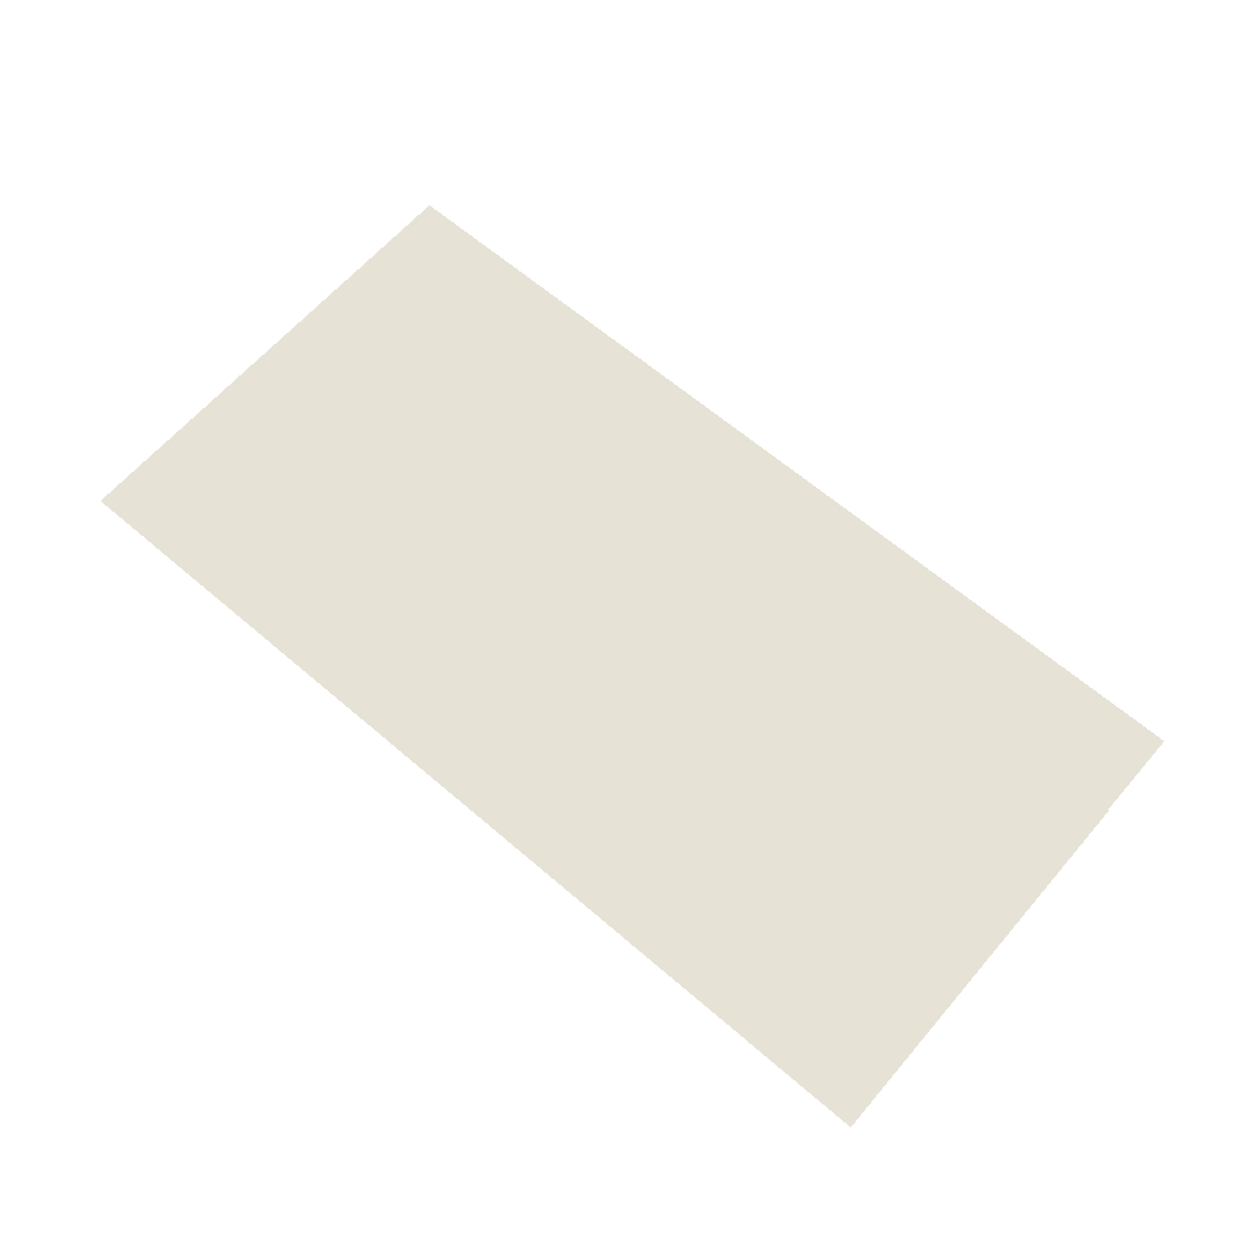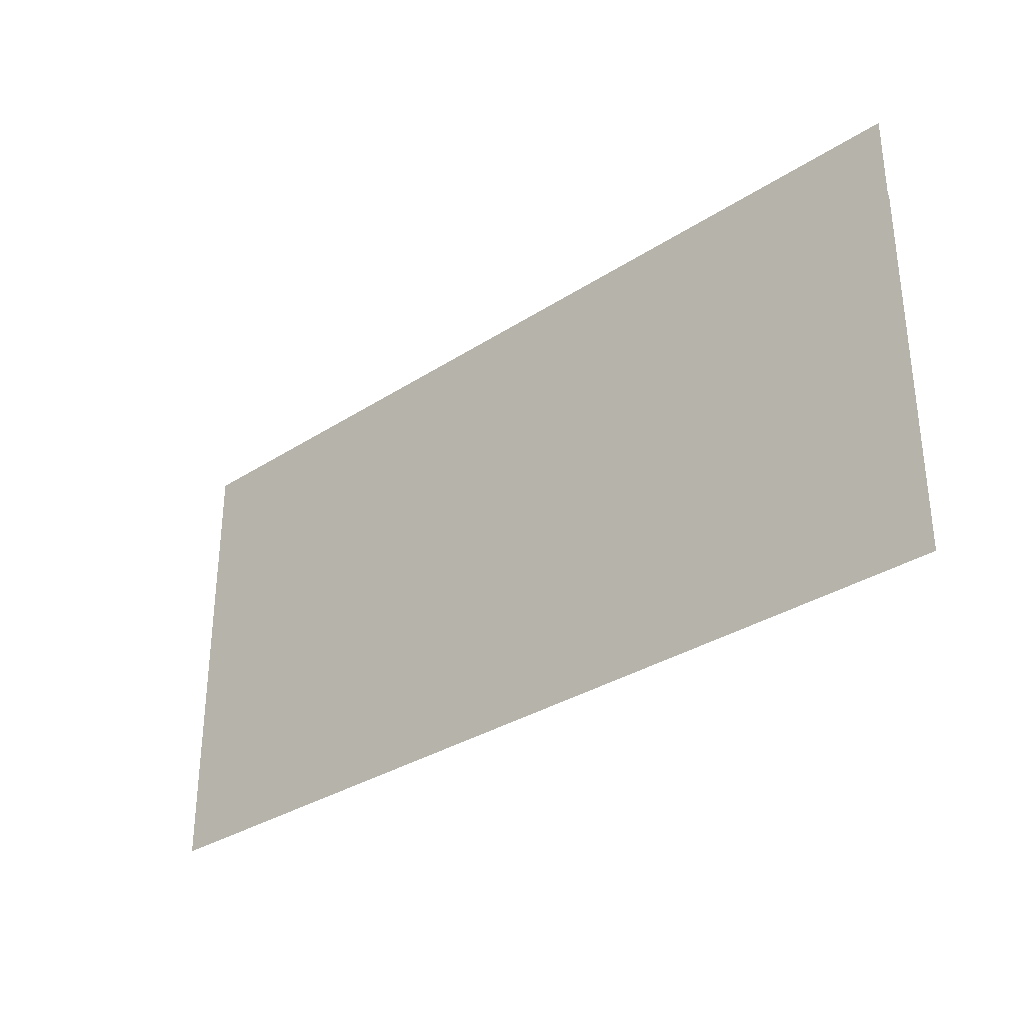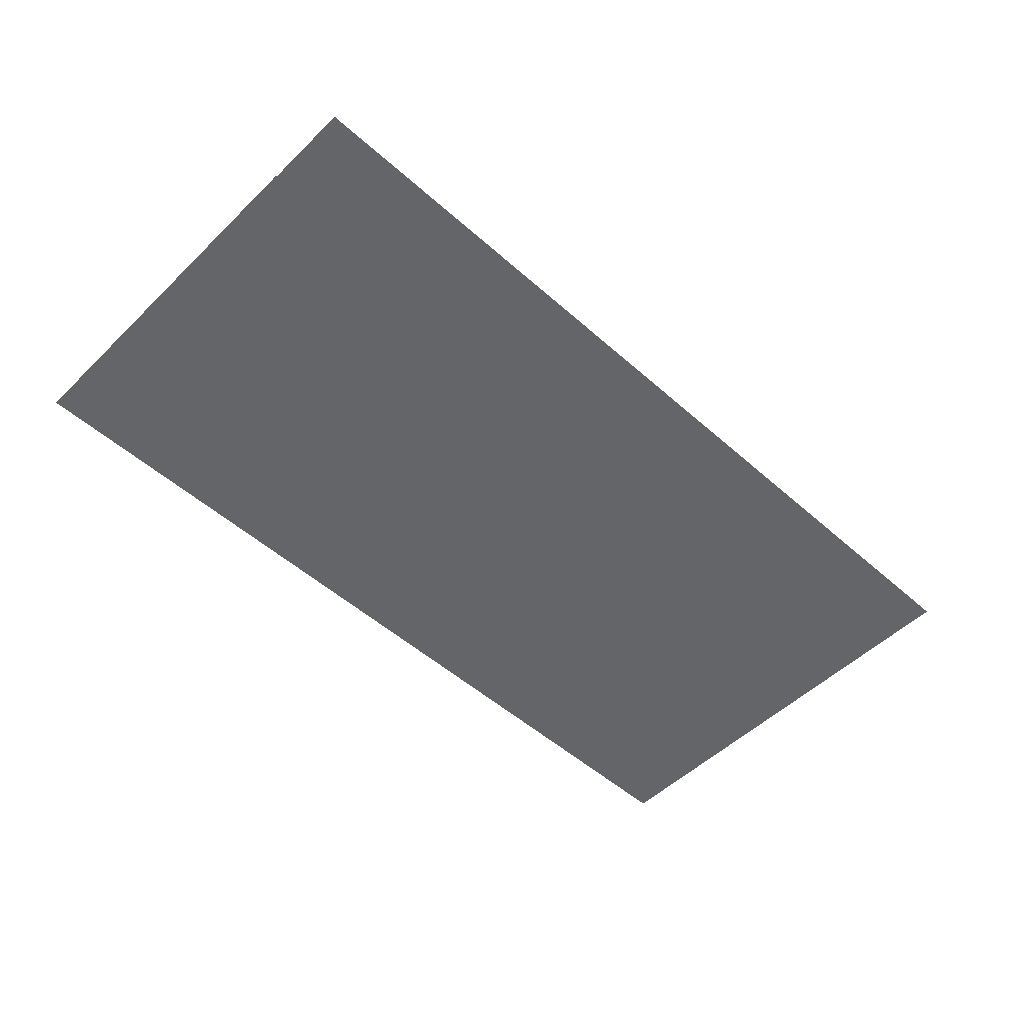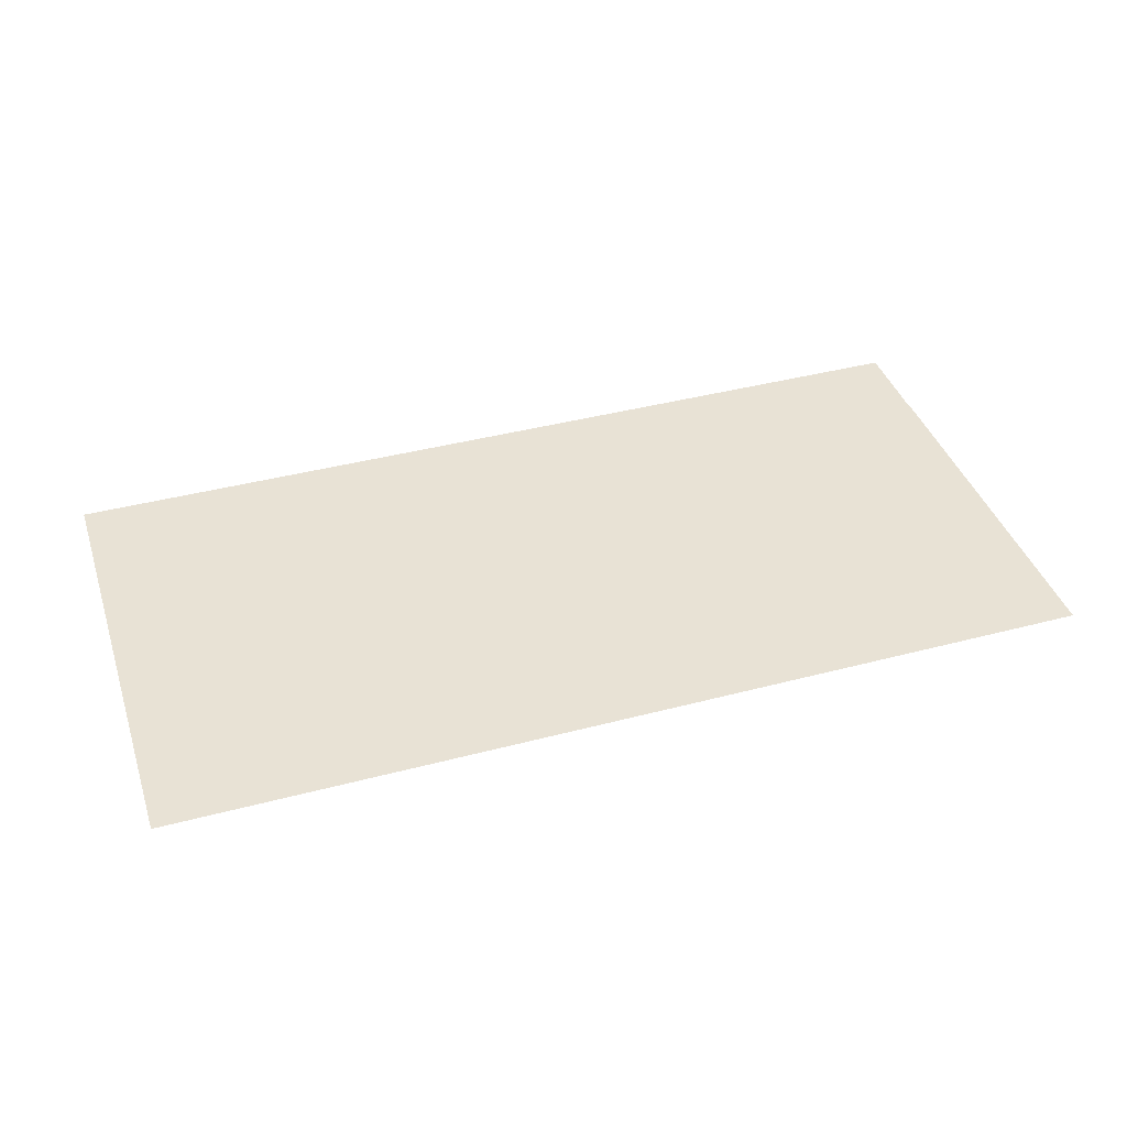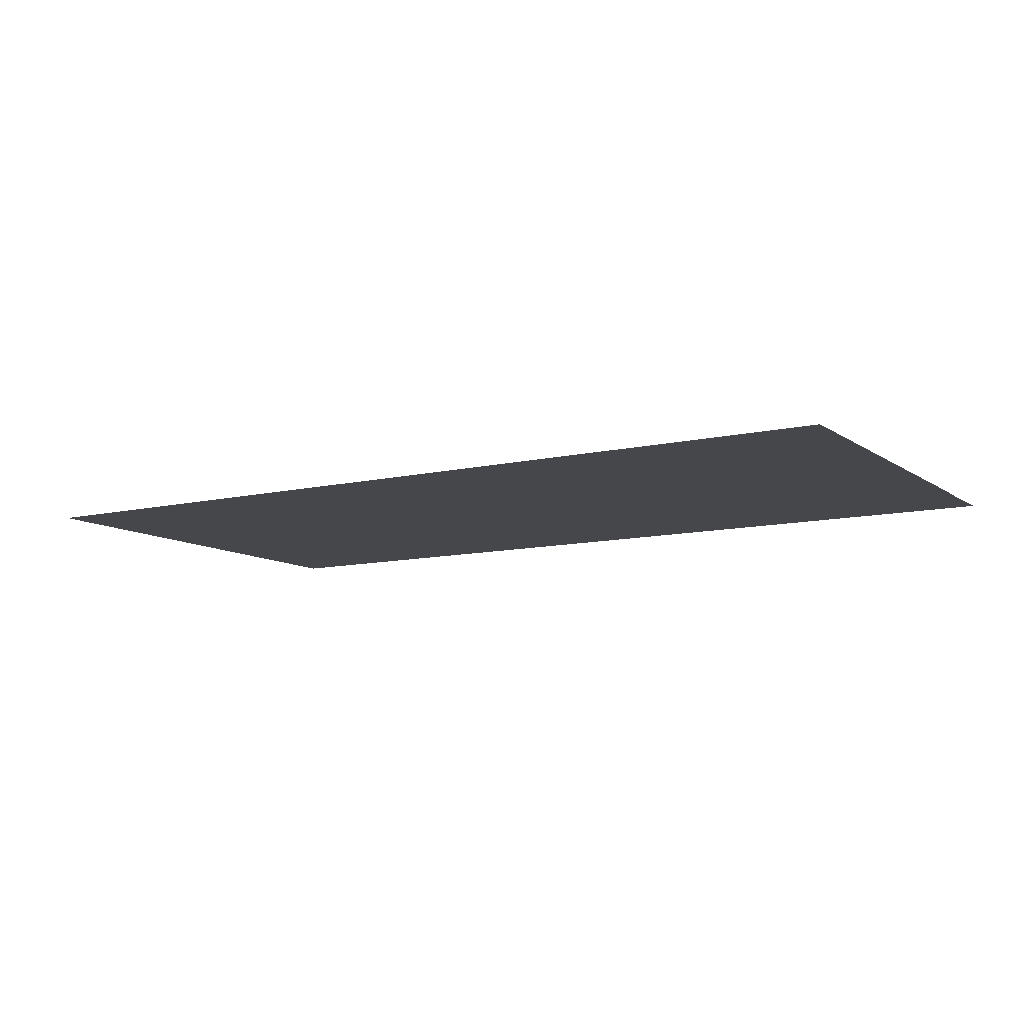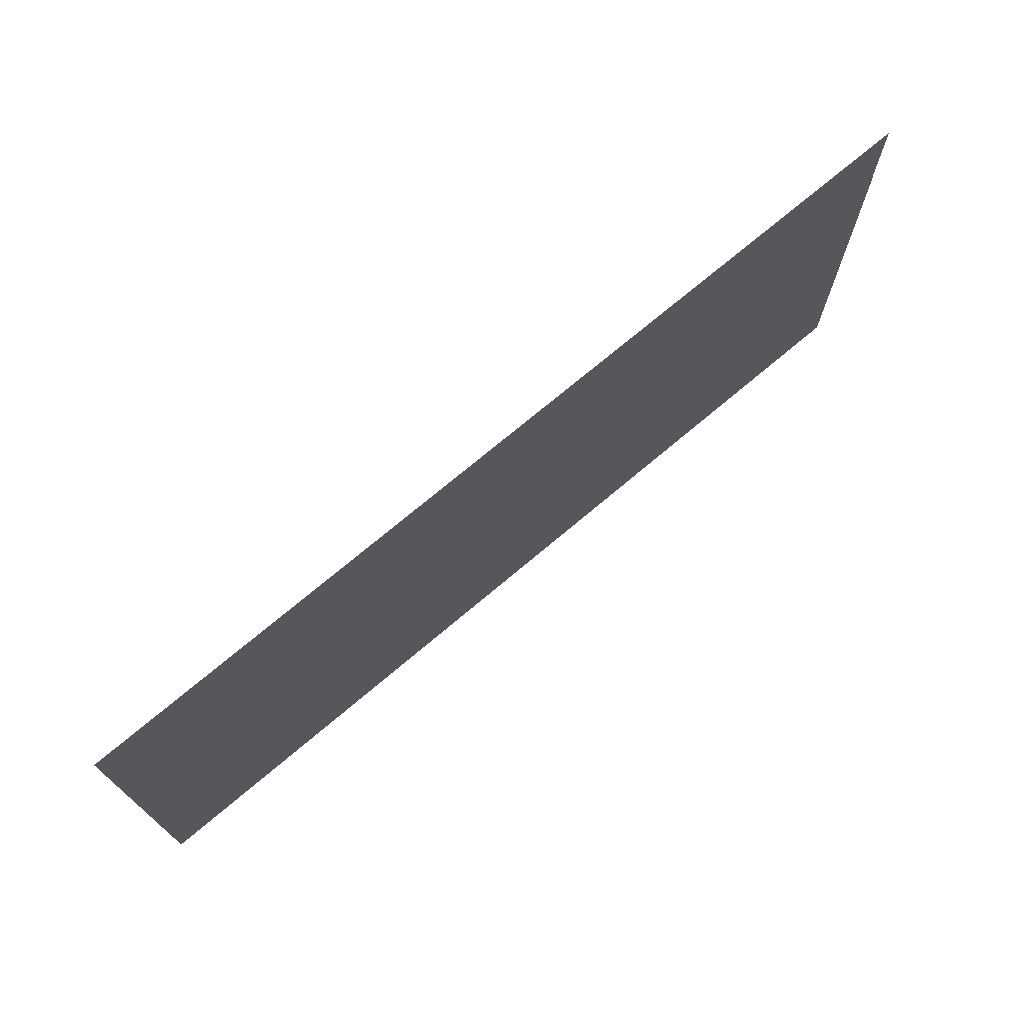
<metadata>
{"format":"obj","ext":"obj","renderer":"f3d","projection":"perspective","resolution":1024,"background":"white","views":[{"elev":64.0,"azim":40.9,"up":"+Z"},{"elev":-32.3,"azim":42.2,"up":"+Y"},{"elev":-51.6,"azim":136.2,"up":"+Z"},{"elev":40.6,"azim":-17.9,"up":"+Z"},{"elev":-10.3,"azim":31.1,"up":"+Z"},{"elev":72.4,"azim":-40.2,"up":"+Y"}]}
</metadata>
<code>
g worldmap_ep01_l8
v 3156 -1704 0
v 3156 1186 0
v -3907 1186 0
v -3907 -1704 0
v 3144 -1701 0
v 3150 1863 0
v -3913 1863 0
v -3913 -1701 0
g worldmap_ep01_l8_0
f 3 2 1
f 4 3 1
f 7 6 5
f 7 5 8

</code>
